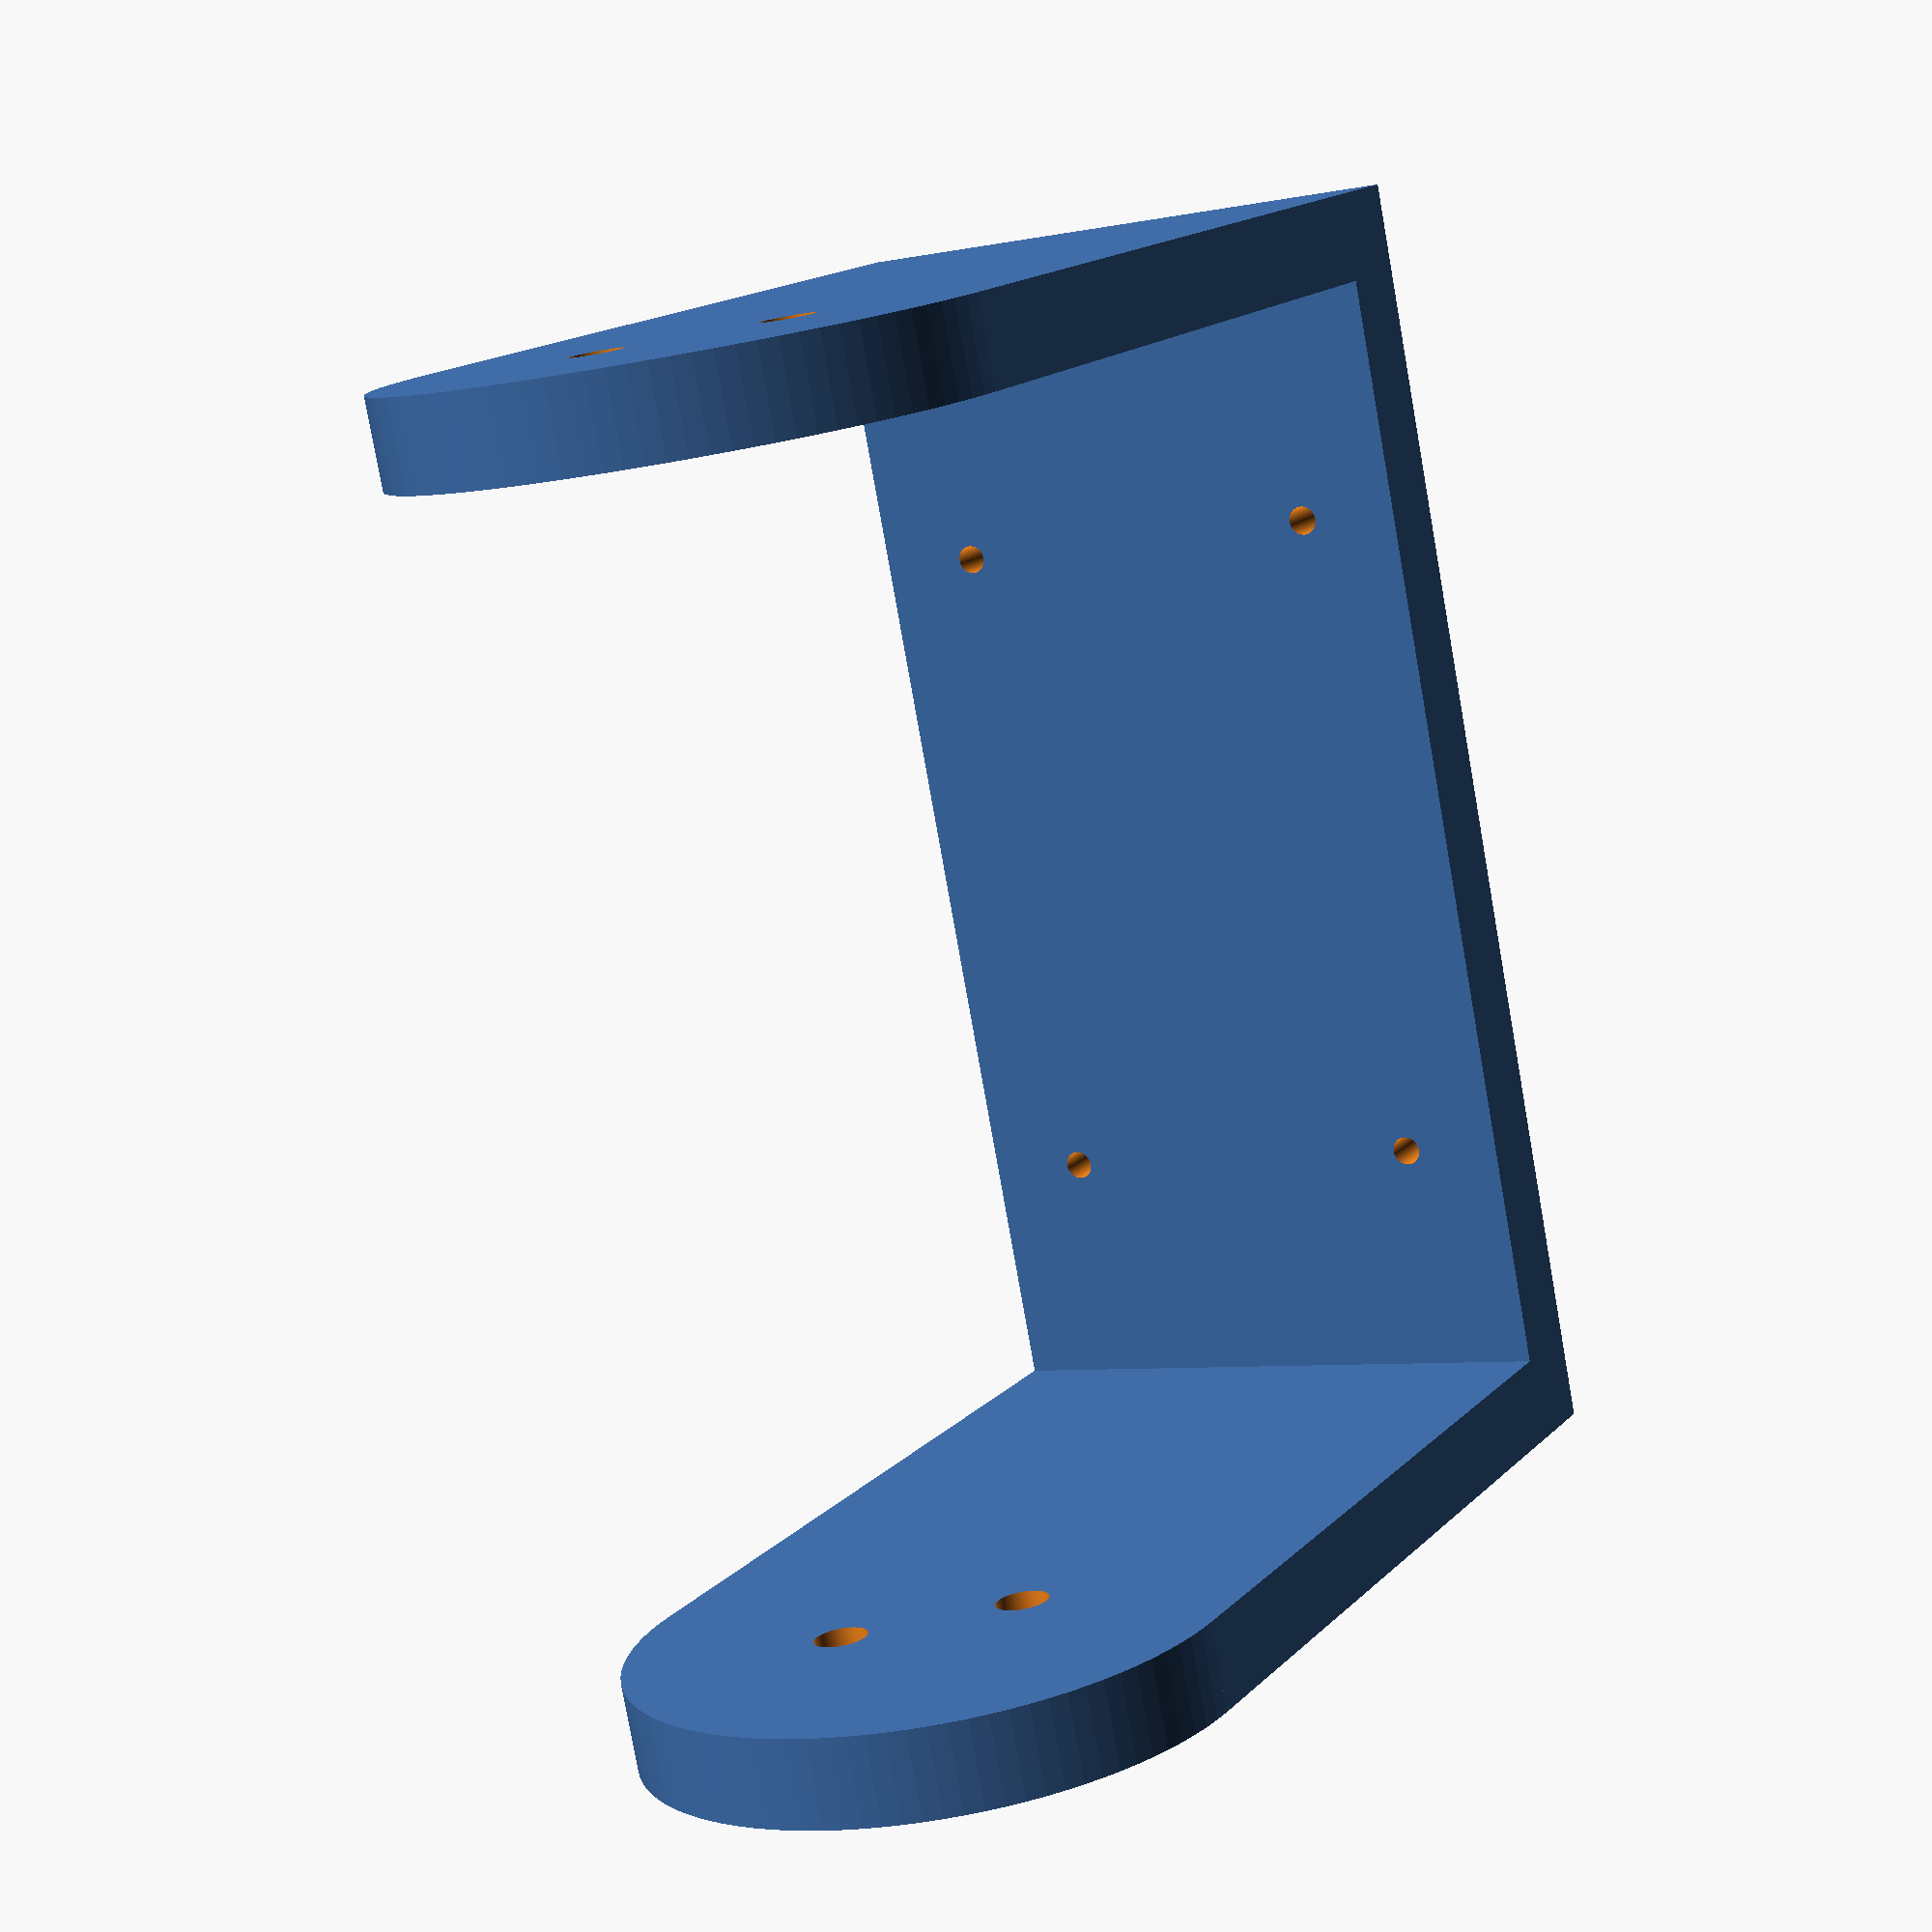
<openscad>
difference(){
	union(){
        
       translate([-2,0,0]){
           cube([78,41,6], center=false);
       }

       translate([-8,0,0]){
           cube([6,41,58], center=false);
       }
       translate([76,0,0]){
           cube([6,41,58], center=false);
       }
       translate([-8,41/2,58]){
            rotate(a = [0,90,0]) {
              cylinder(h=6, r=41/2, $fn=100, center=false);
            }
       }	
       translate([76,41/2,58]){
            rotate(a = [0,90,0]) {
              cylinder(h=6, r=41/2, $fn=100, center=false);
            }
       }	




	}
	union() {
 
       translate([74/2-23,41-7,-1]){
            rotate(a = [0,0,90]) {
              cylinder(h=600, r=1, $fn=100, center=false);
            }
       }	
       translate([74/2+23,41-7,-1]){
            rotate(a = [0,0,90]) {
              cylinder(h=600, r=1, $fn=100, center=false);
            }
       }	
       translate([74/2-23,7,-1]){
            rotate(a = [0,0,90]) {
              cylinder(h=600, r=1, $fn=100, center=false);
            }
       }	
       translate([74/2+23,7,-1]){
            rotate(a = [0,0,90]) {
              cylinder(h=600, r=1, $fn=100, center=false);
            }
       }	
       translate([-10,41/2,58]){
            rotate(a = [90-55,0,0]) {

                union() {
                   translate([0,6,0]){
                        rotate(a = [0,90,0]) {
                          cylinder(h=600, r=1.8, $fn=100, center=false);
                        }
                   }	
                   translate([0,-6,0]){
                        rotate(a = [0,90,0]) {
                          cylinder(h=600, r=1.8, $fn=100, center=false);
                        }
                   }	
               }
           }
       }

        
	}
}

</openscad>
<views>
elev=343.7 azim=258.5 roll=28.8 proj=p view=wireframe
</views>
